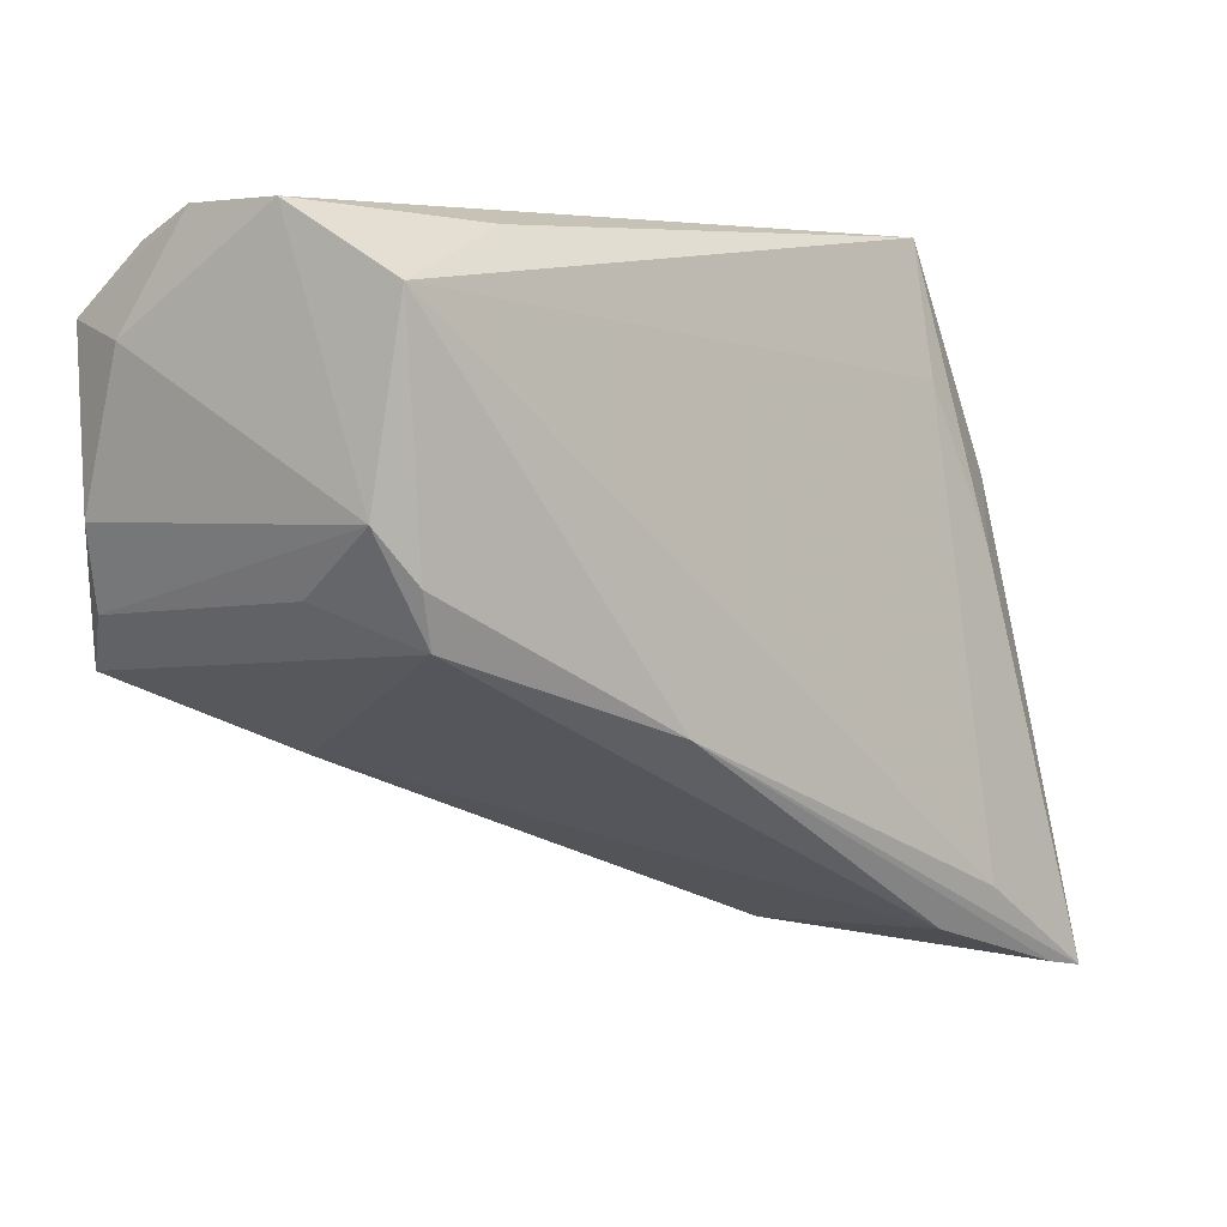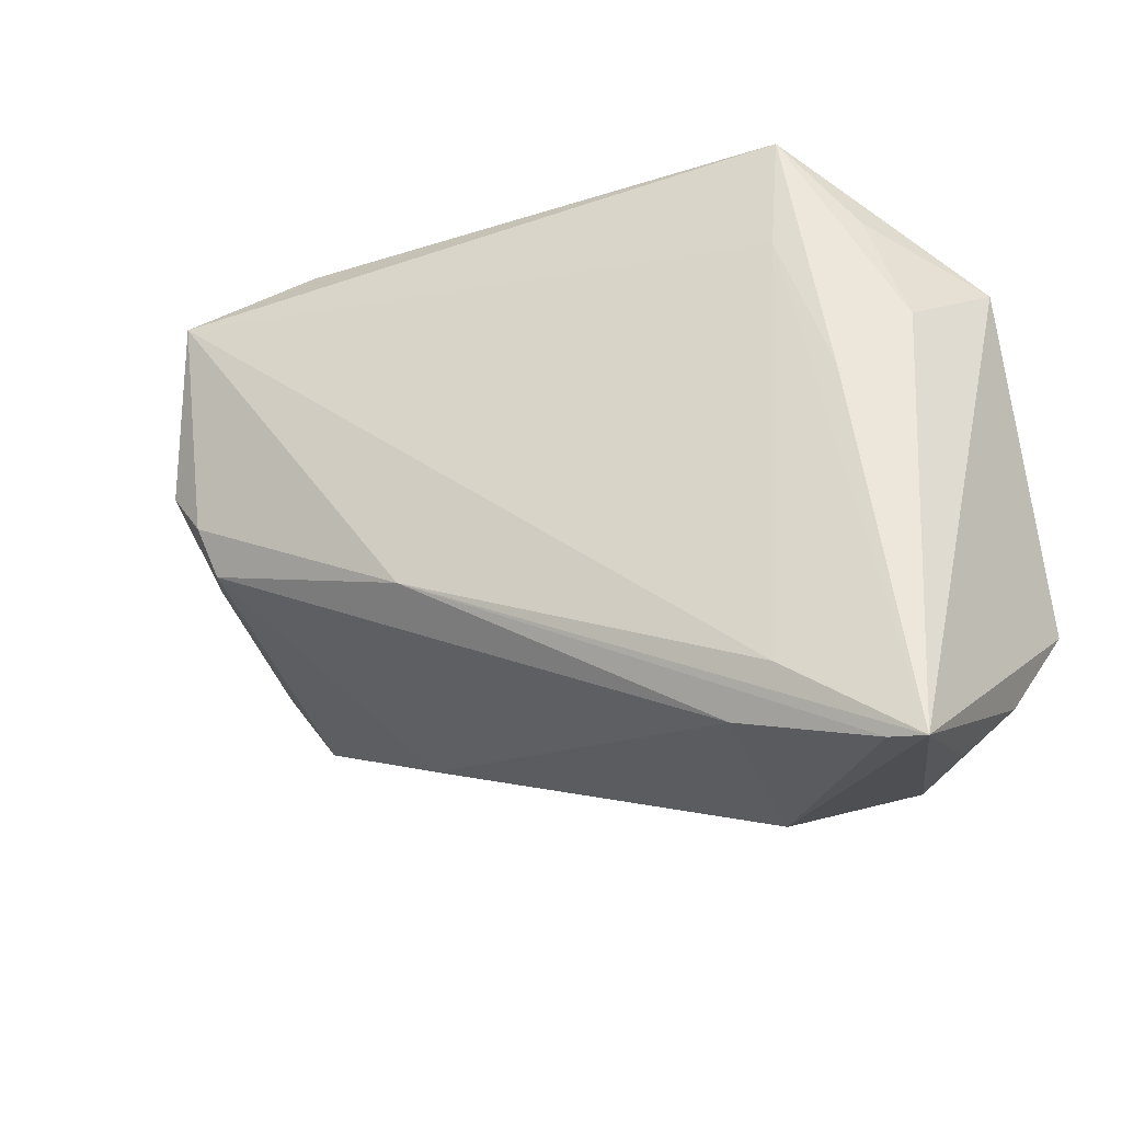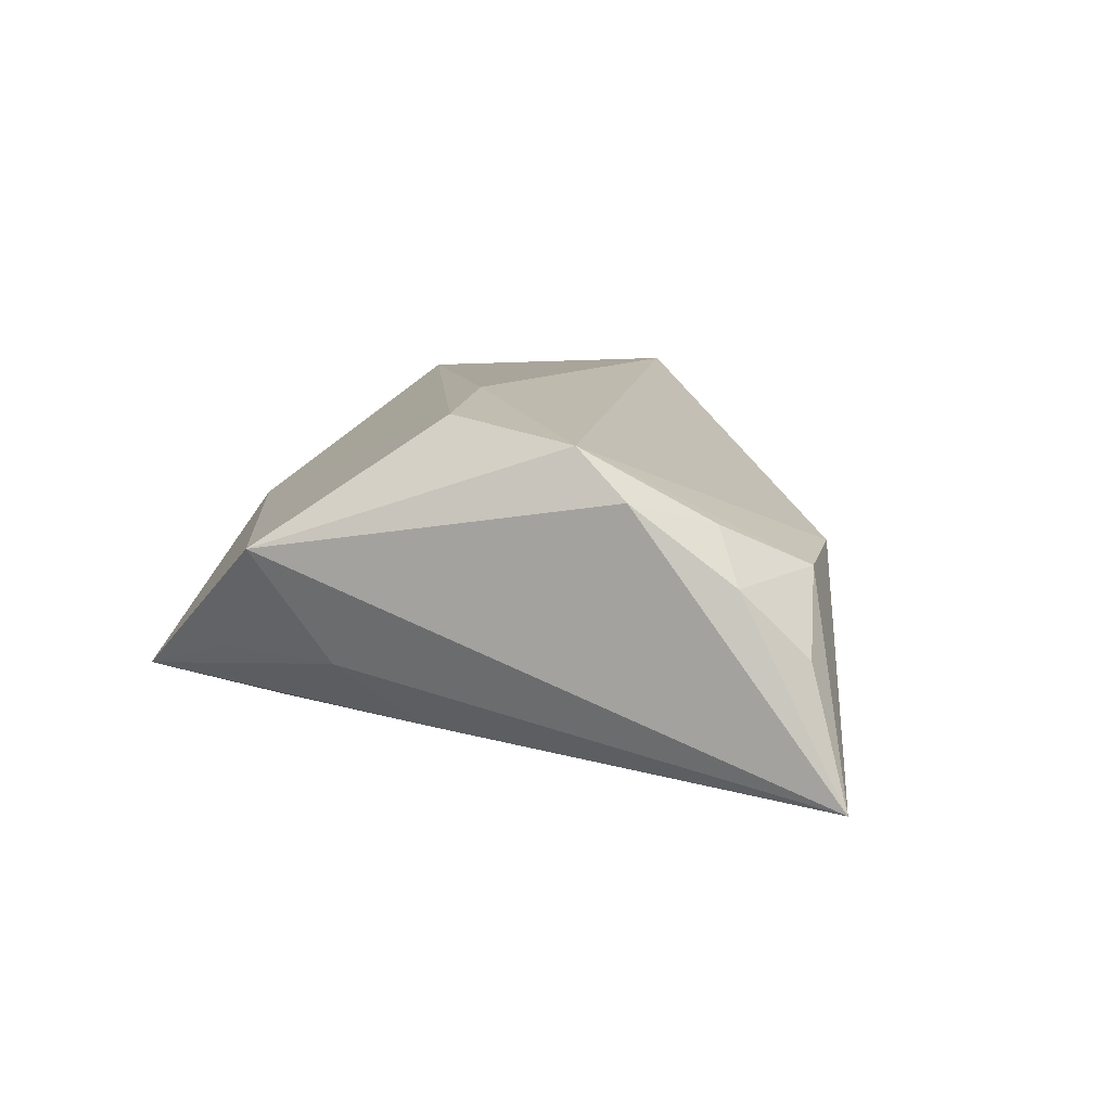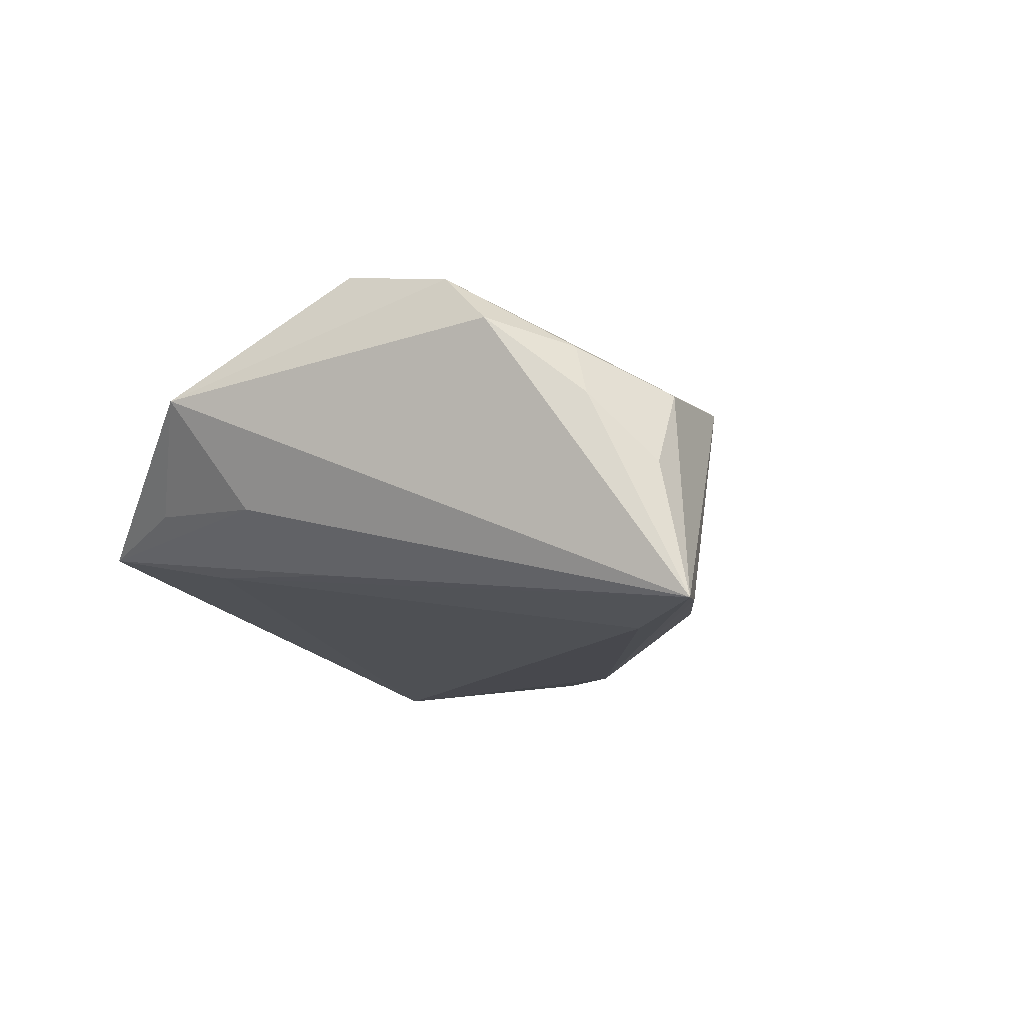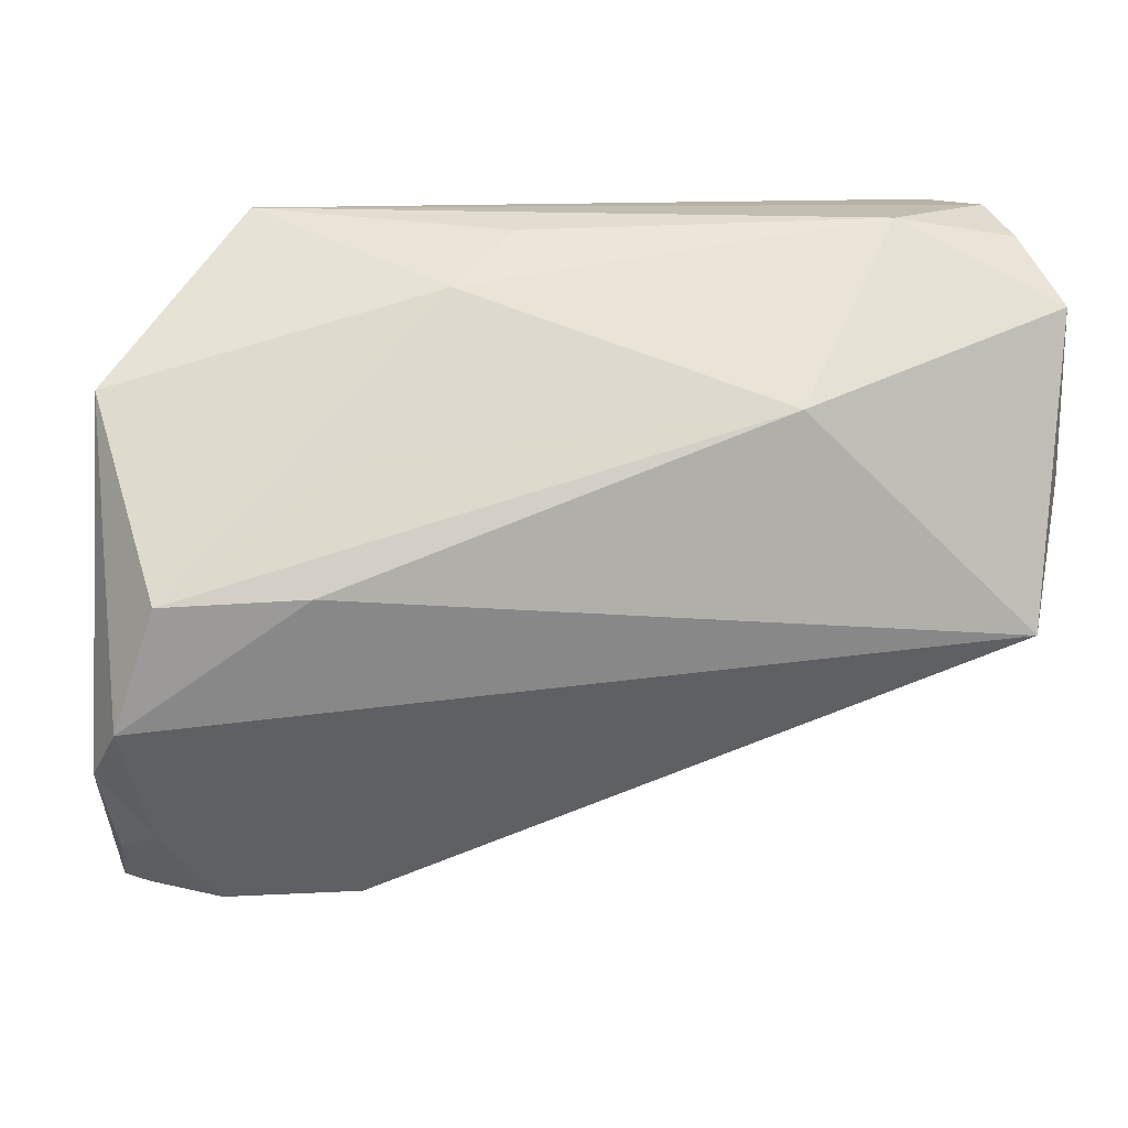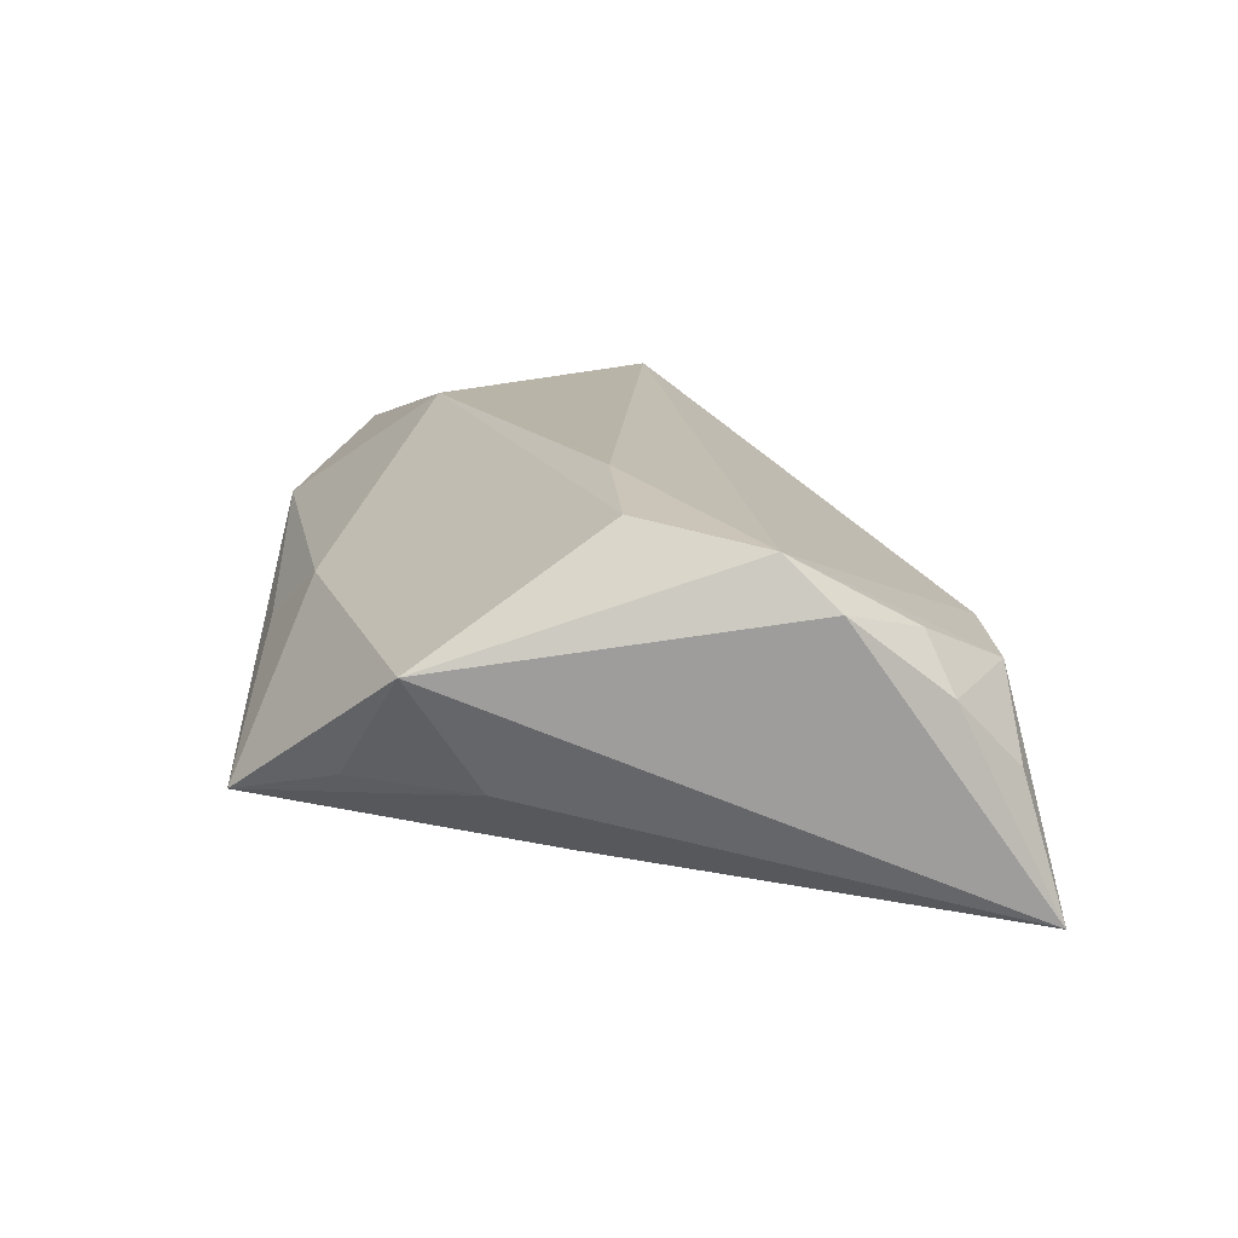
<metadata>
{"format":"obj","ext":"obj","renderer":"f3d","projection":"perspective","resolution":1024,"background":"white","views":[{"elev":3.7,"azim":144.1,"up":"+Y"},{"elev":-27.8,"azim":-148.8,"up":"+Y"},{"elev":7.6,"azim":-78.5,"up":"+Z"},{"elev":-8.9,"azim":-68.2,"up":"+Z"},{"elev":12.0,"azim":-10.9,"up":"+Y"},{"elev":13.2,"azim":-92.4,"up":"+Z"}]}
</metadata>
<code>
v 0.04172 0.004967 -0.01927
v 0.04543 0.03341 -0.01031
v -0.03814 0.02224 -0.005088
v 0.03971 0.02572 -0.02191
v 0.02253 0.01451 0.02156
v 0.03707 -0.0006596 -0.02038
v -0.03755 0.0008382 -0.01283
v 0.05333 0.004691 0.01278
v -0.02663 -0.03768 -0.01759
v -0.04273 -0.00356 0.01978
v -0.03064 0.01853 -0.01152
v -0.04637 -0.04358 -0.01807
v 0.02604 0.03151 -0.01611
v 0.02845 -0.01901 0.015
v -0.04665 -0.03287 0.00366
v 0.0501 0.03035 0.006799
v -0.04743 0.01623 0.006392
v 0.03609 0.0326 0.007926
v -0.03033 0.03341 -0.008708
v 0.03516 -0.006464 -0.01874
v -0.04911 -0.02244 0.01198
v 0.04865 0.03338 0.0002472
v 0.04838 -0.01006 0.02156
v -0.04371 -0.03965 -0.003566
v -0.01126 0.02617 0.008227
v 0.04256 -0.002022 -0.009093
v 0.05307 0.02351 0.01457
v -0.03613 -0.03906 0.004774
v -0.04304 -0.03041 0.009445
v 0.05302 0.02123 0.00631
v -0.04228 -0.04279 -0.01788
v -0.02713 -0.002962 0.02156
v 0.05088 -0.004206 0.01546
v -0.04693 -0.01702 0.01717
v -0.02308 0.009828 0.01563
v 0.00876 -0.0155 -0.02165
v -0.003574 0.03142 0.001966
v -0.03227 -0.03355 -0.01952
v -0.02114 -0.03916 0.005453
v -0.04322 0.008719 -0.005695
f 19 4 11
f 39 23 34
f 5 23 27
f 12 17 40
f 7 11 12
f 19 11 7
f 12 40 7
f 7 40 19
f 18 22 19
f 18 5 27
f 19 22 2
f 2 1 4
f 12 39 28
f 28 39 34
f 10 17 34
f 38 36 12
f 4 36 38
f 12 11 38
f 38 11 4
f 27 23 8
f 20 9 36
f 3 17 19
f 19 40 3
f 3 40 17
f 27 22 16
f 16 18 27
f 22 18 16
f 5 18 25
f 17 10 25
f 19 17 25
f 13 4 19
f 19 2 13
f 13 2 4
f 34 23 32
f 32 10 34
f 23 5 32
f 5 10 32
f 12 36 31
f 36 9 31
f 31 39 12
f 31 9 39
f 33 8 23
f 1 8 33
f 23 20 33
f 30 22 27
f 27 8 30
f 30 2 22
f 1 2 30
f 30 8 1
f 6 20 36
f 1 20 6
f 6 36 4
f 4 1 6
f 14 20 23
f 9 20 14
f 23 39 14
f 39 9 14
f 35 10 5
f 5 25 35
f 35 25 10
f 37 18 19
f 19 25 37
f 37 25 18
f 12 28 24
f 24 15 12
f 28 15 24
f 29 28 34
f 29 15 28
f 26 20 1
f 1 33 26
f 26 33 20
f 21 29 34
f 15 29 21
f 34 17 21
f 21 17 12
f 12 15 21

</code>
